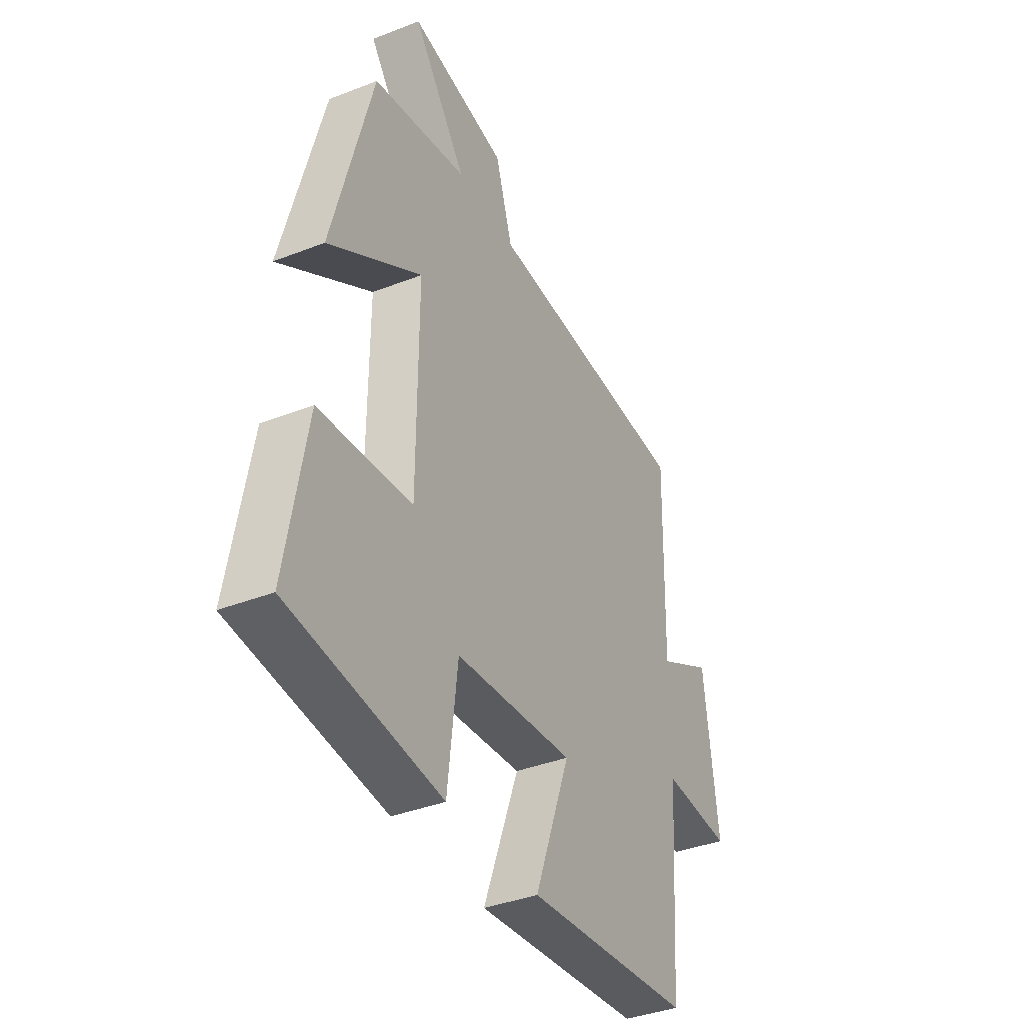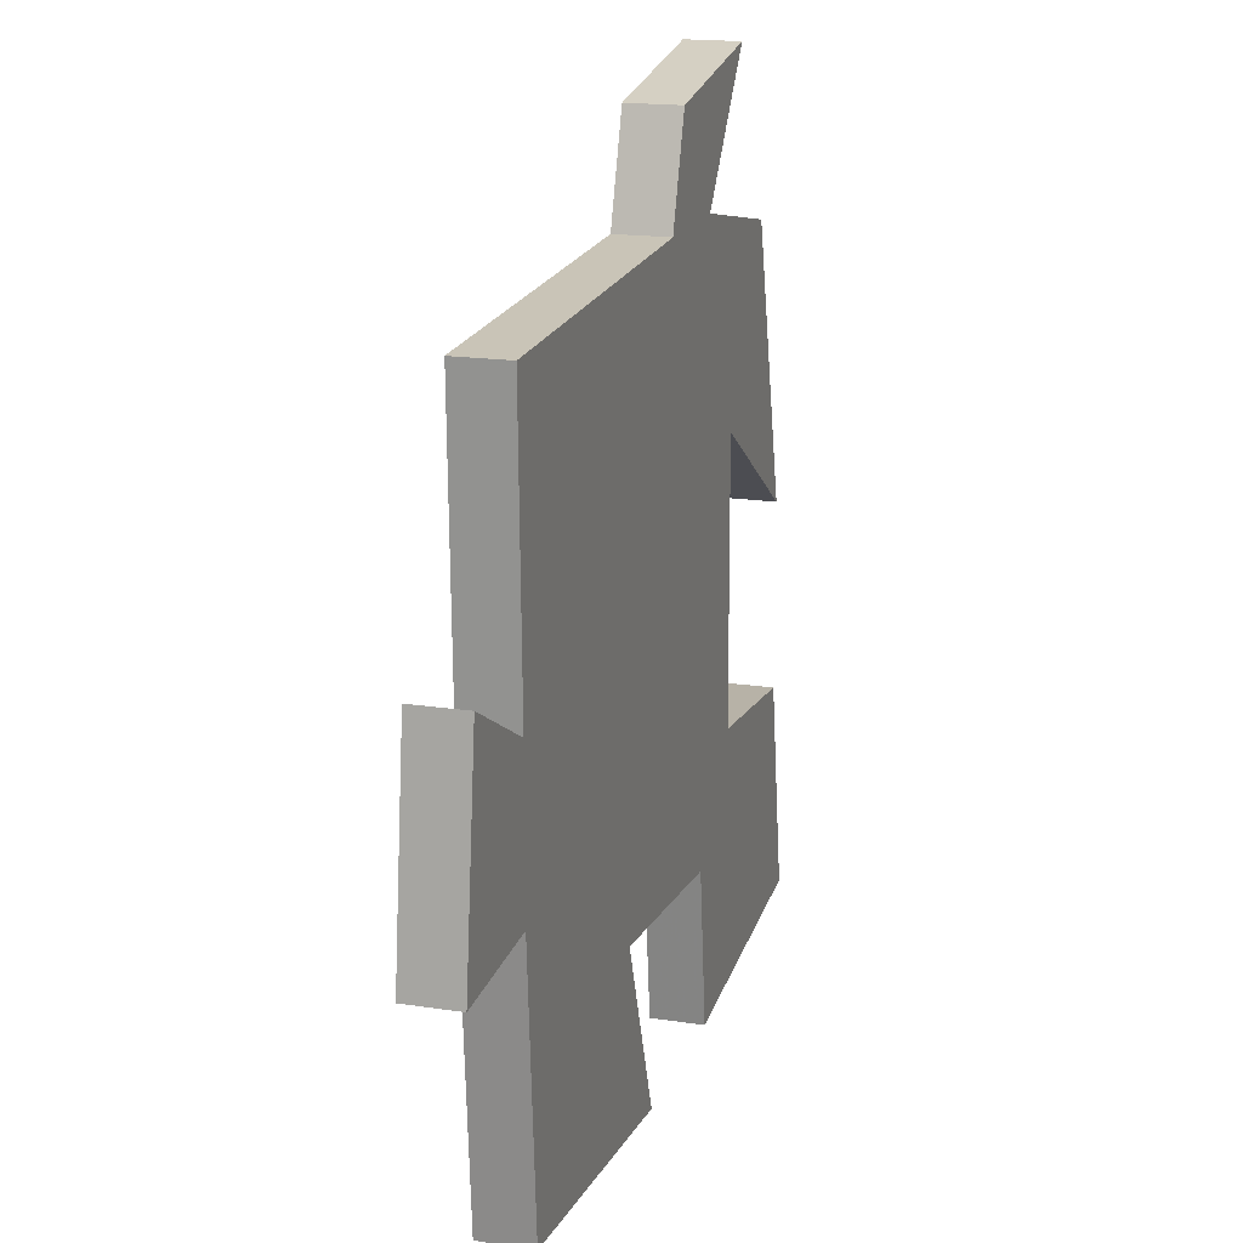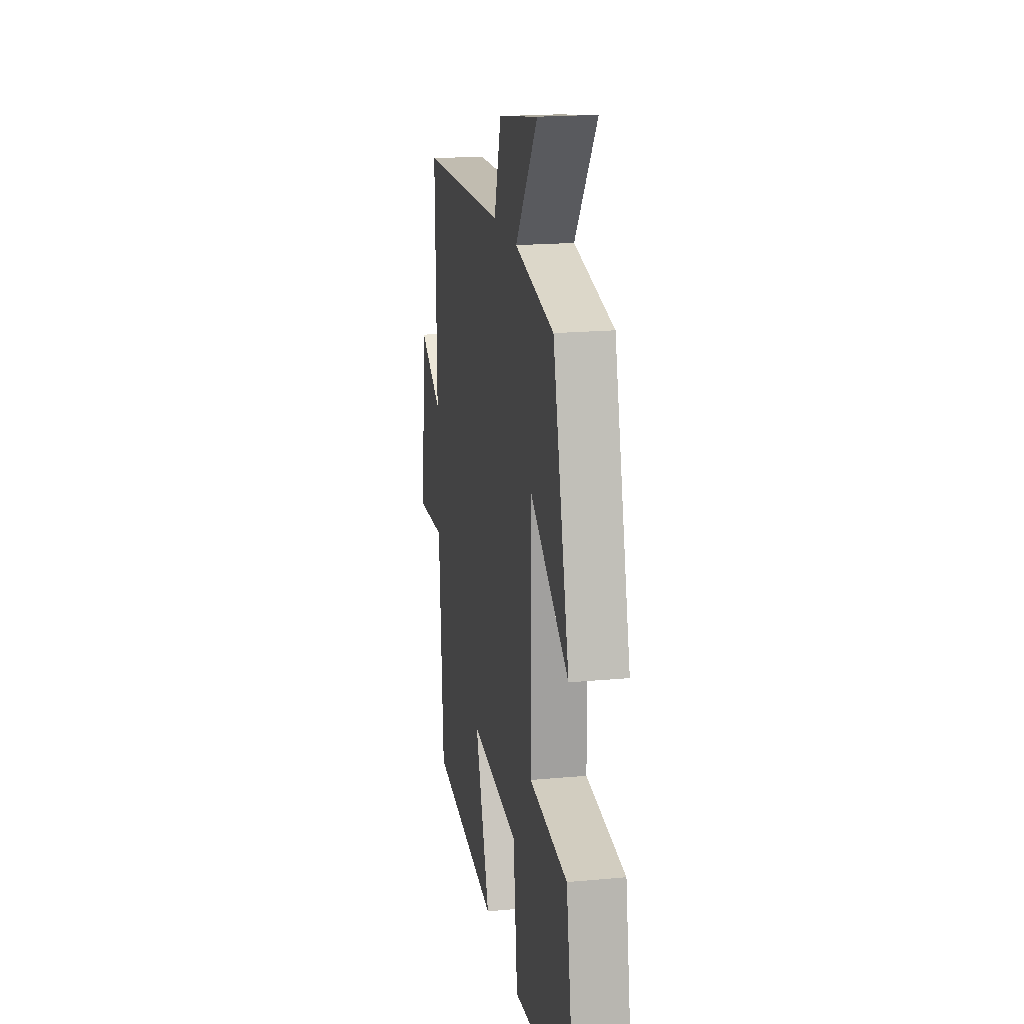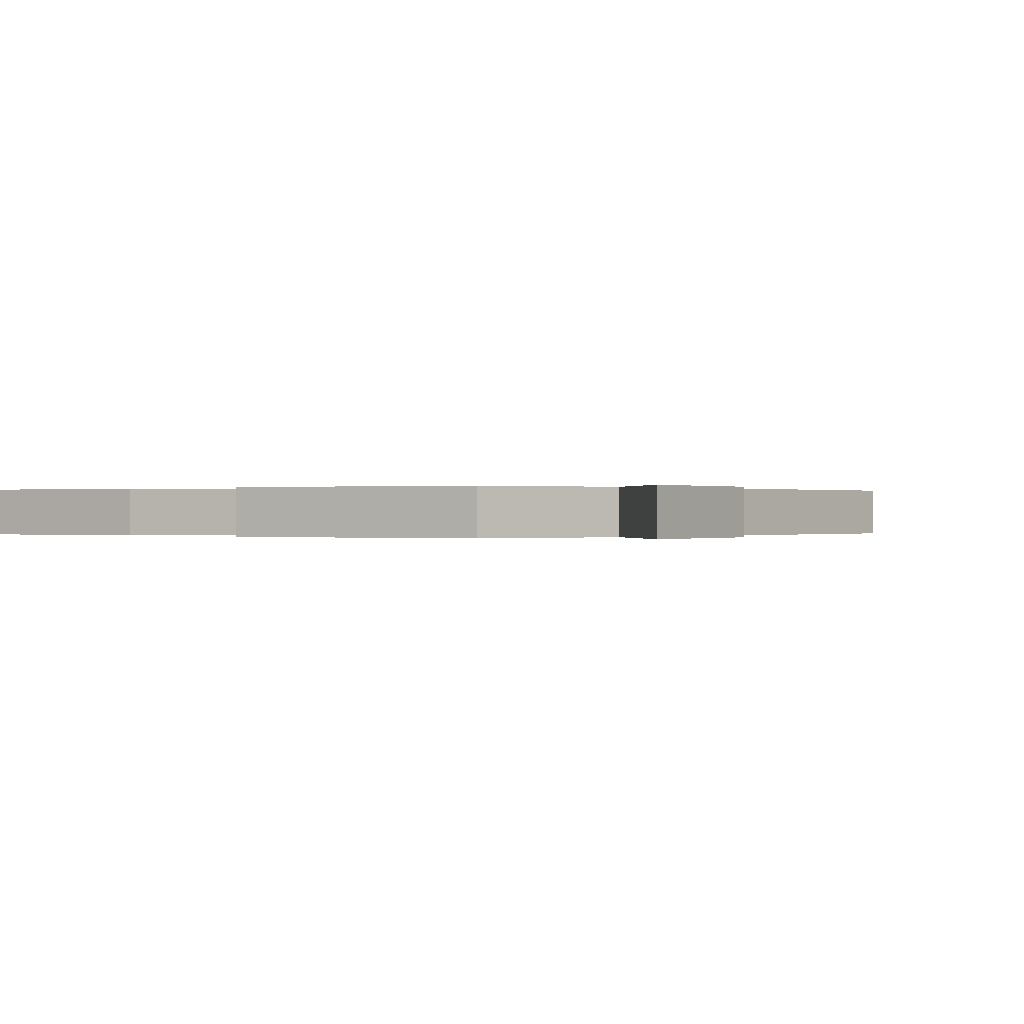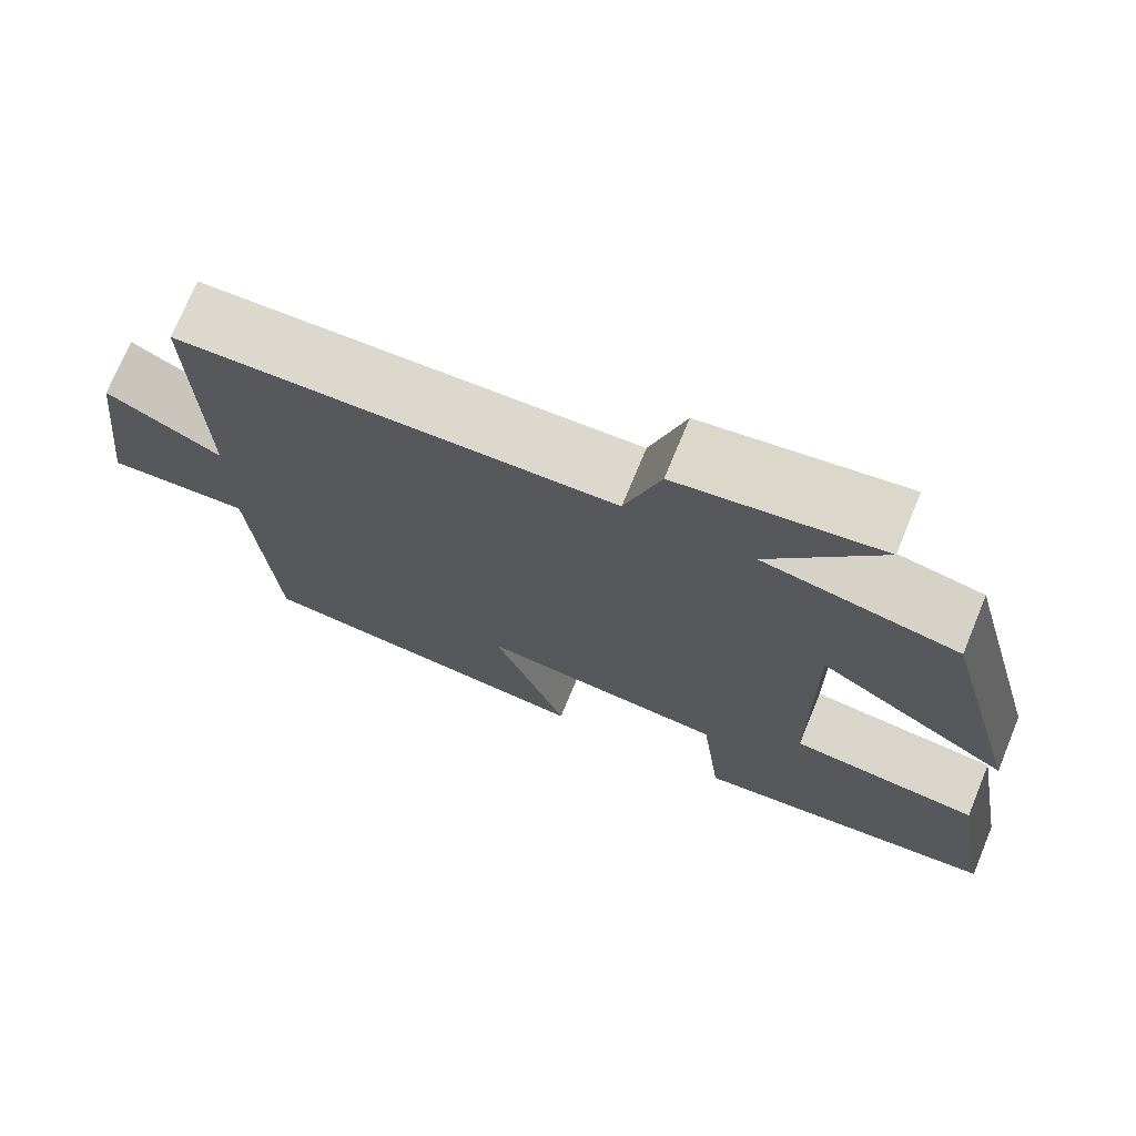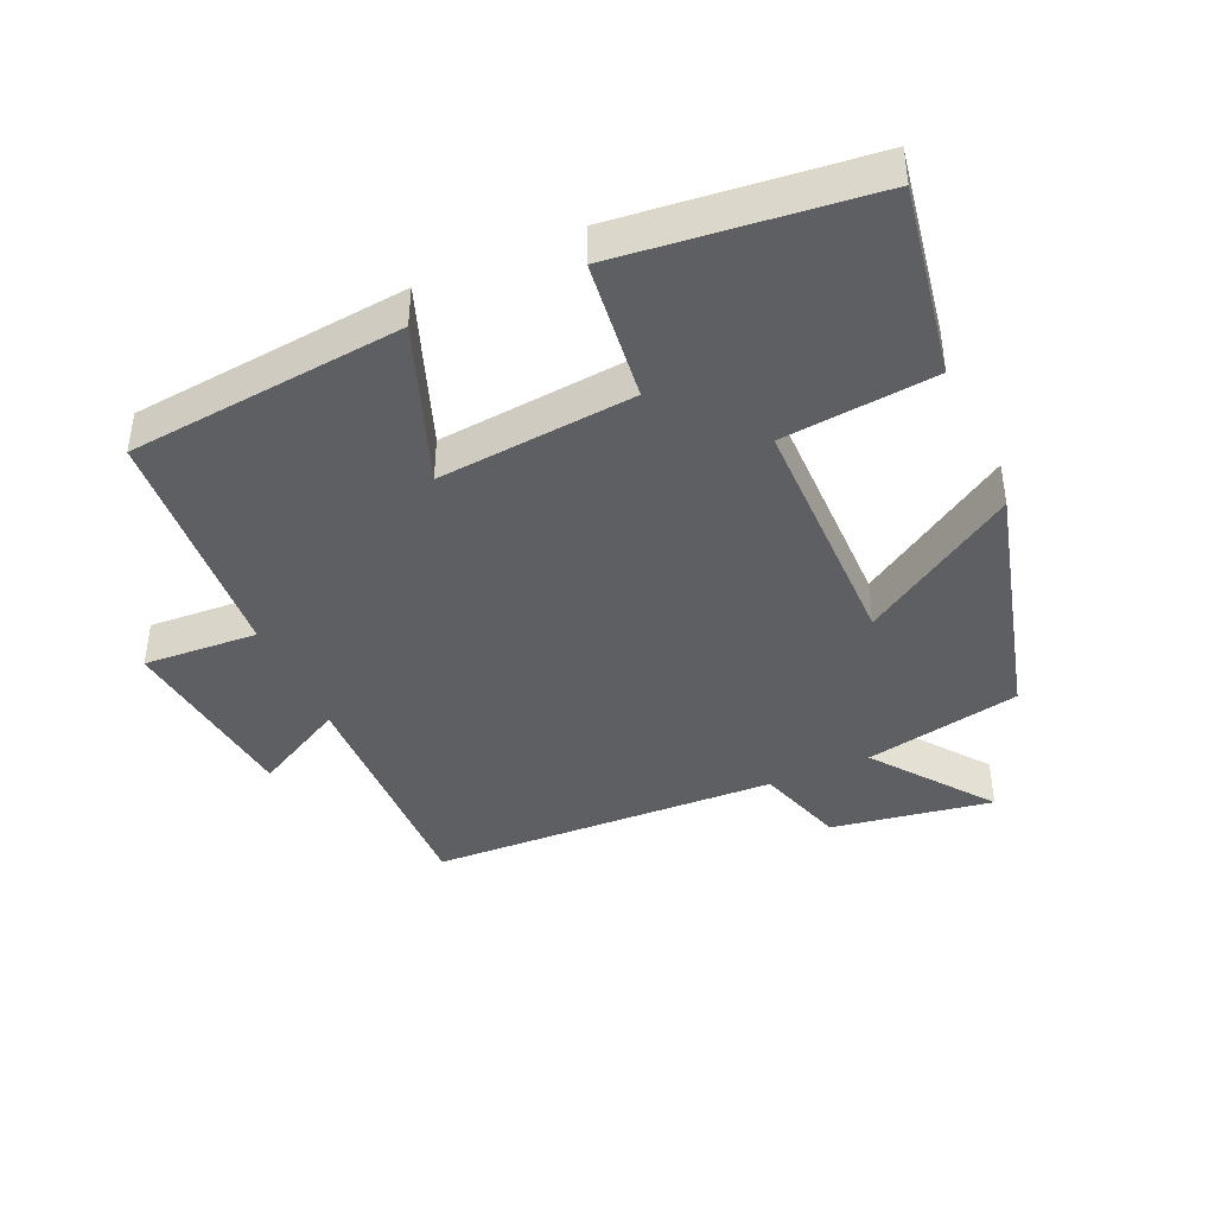
<metadata>
{"format":"obj","ext":"obj","renderer":"f3d","projection":"perspective","resolution":1024,"background":"white","views":[{"elev":-38.2,"azim":-63.7,"up":"+Z"},{"elev":17.8,"azim":106.8,"up":"+Z"},{"elev":18.8,"azim":-100.0,"up":"+Z"},{"elev":0.0,"azim":-47.2,"up":"+Y"},{"elev":72.7,"azim":-157.6,"up":"+Z"},{"elev":-41.7,"azim":-156.0,"up":"+Y"}]}
</metadata>
<code>
v 0.509 0.07 0.479
v 0.5 0.07 0.109
v 0.638 0.07 0.183
v 0.672 0.07 -0.101
v 0.5 0.07 -0.091
v 0.473 0.07 -0.457
v 0.057 0.07 -0.5
v 0.146 0.07 -0.259
v -0.15 0.07 -0.287
v -0.175 0.07 -0.5
v -0.55 0.07 -0.459
v -0.5 0.07 -0.171
v -0.27 0.07 -0.148
v -0.268 0.07 0.224
v -0.5 0.07 0.077
v -0.401 0.07 0.453
v -0.166 0.07 0.5
v -0.299 0.07 0.675
v -0.057 0.07 0.635
v -0.014 0.07 0.5
v 0.509 0 0.479
v 0.5 0 0.109
v 0.638 0 0.183
v 0.672 0 -0.101
v 0.5 0 -0.091
v 0.473 0 -0.457
v 0.057 0 -0.5
v 0.146 0 -0.259
v -0.15 0 -0.287
v -0.175 0 -0.5
v -0.55 0 -0.459
v -0.5 0 -0.171
v -0.27 0 -0.148
v -0.268 0 0.224
v -0.5 0 0.077
v -0.401 0 0.453
v -0.166 0 0.5
v -0.299 0 0.675
v -0.057 0 0.635
v -0.014 0 0.5
f 17 18 19 20
f 16 17 20
f 15 16 20
f 14 15 20
f 20 1 2
f 14 20 2
f 13 14 2
f 11 12 13
f 10 11 13
f 9 10 13
f 8 9 13 2
f 7 8 2
f 6 7 2
f 5 6 2
f 2 3 4 5
f 40 39 38 37
f 40 37 36
f 40 36 35
f 40 35 34
f 22 21 40
f 22 40 34
f 22 34 33
f 33 32 31
f 33 31 30
f 33 30 29
f 22 33 29 28
f 22 28 27
f 22 27 26
f 22 26 25
f 25 24 23 22
f 1 21 22 2
f 2 22 23 3
f 3 23 24 4
f 4 24 25 5
f 5 25 26 6
f 6 26 27 7
f 7 27 28 8
f 8 28 29 9
f 9 29 30 10
f 10 30 31 11
f 11 31 32 12
f 12 32 33 13
f 13 33 34 14
f 14 34 35 15
f 15 35 36 16
f 16 36 37 17
f 17 37 38 18
f 18 38 39 19
f 19 39 40 20
f 20 40 21 1

</code>
